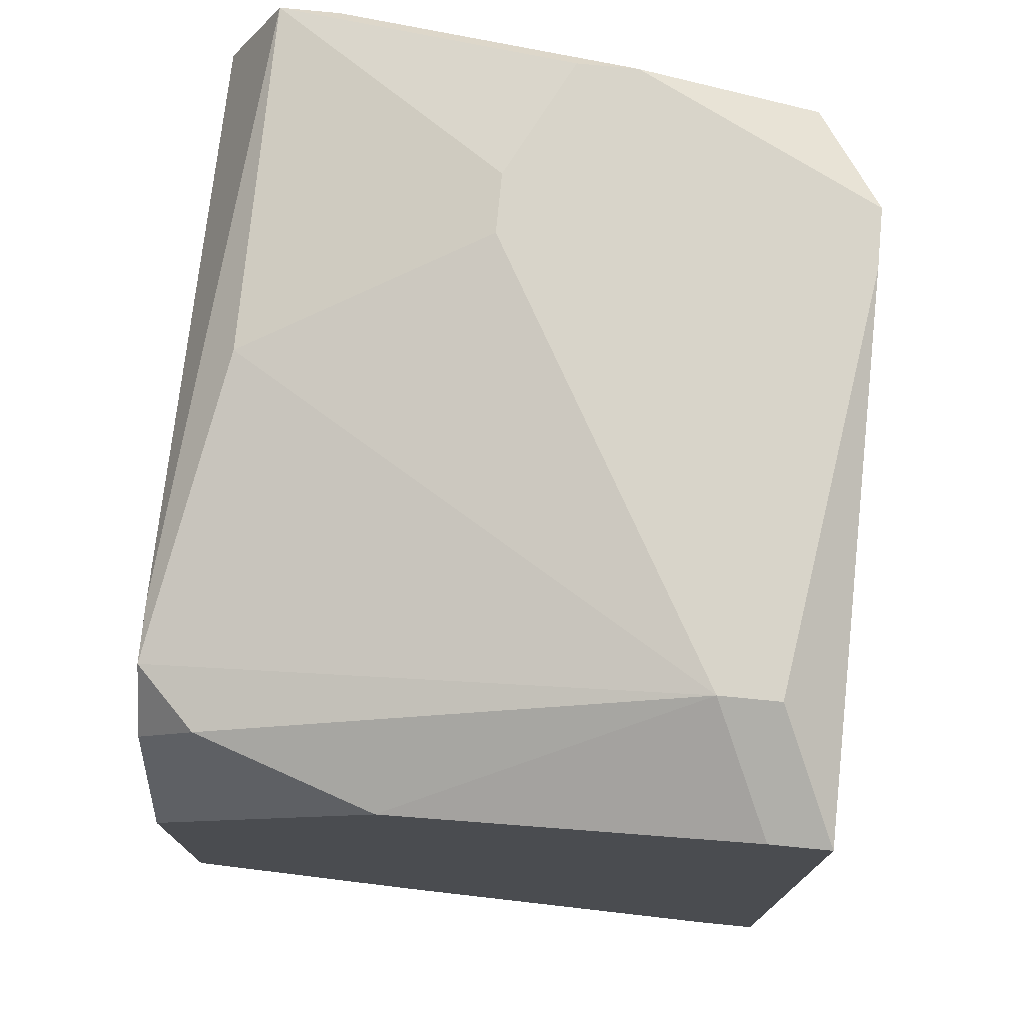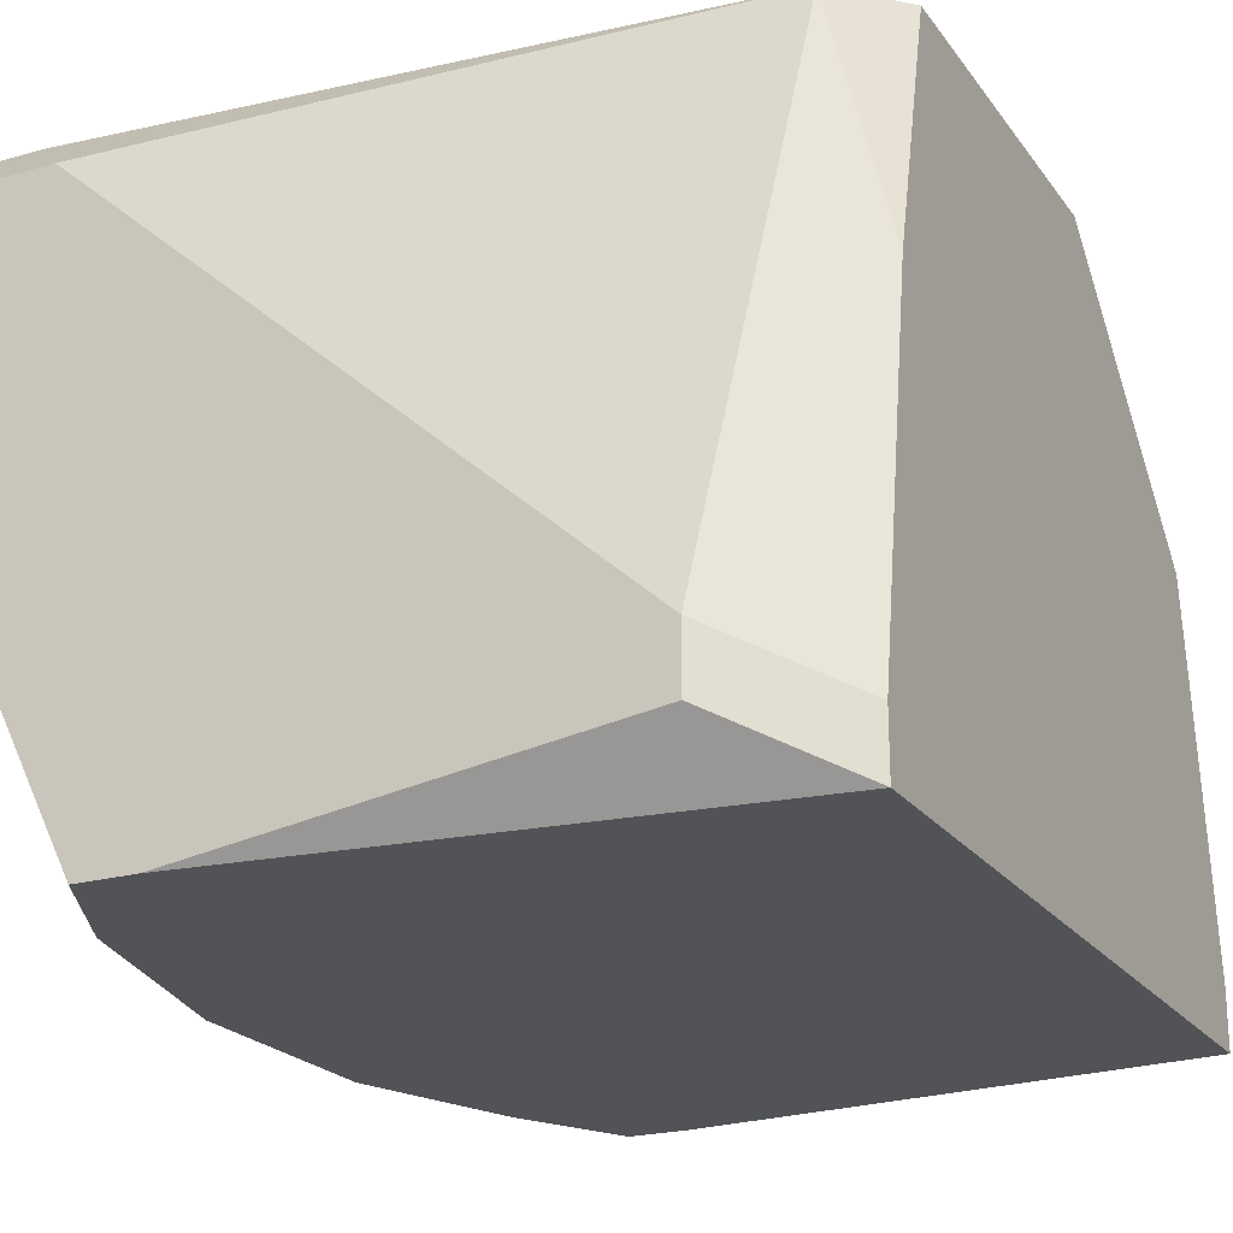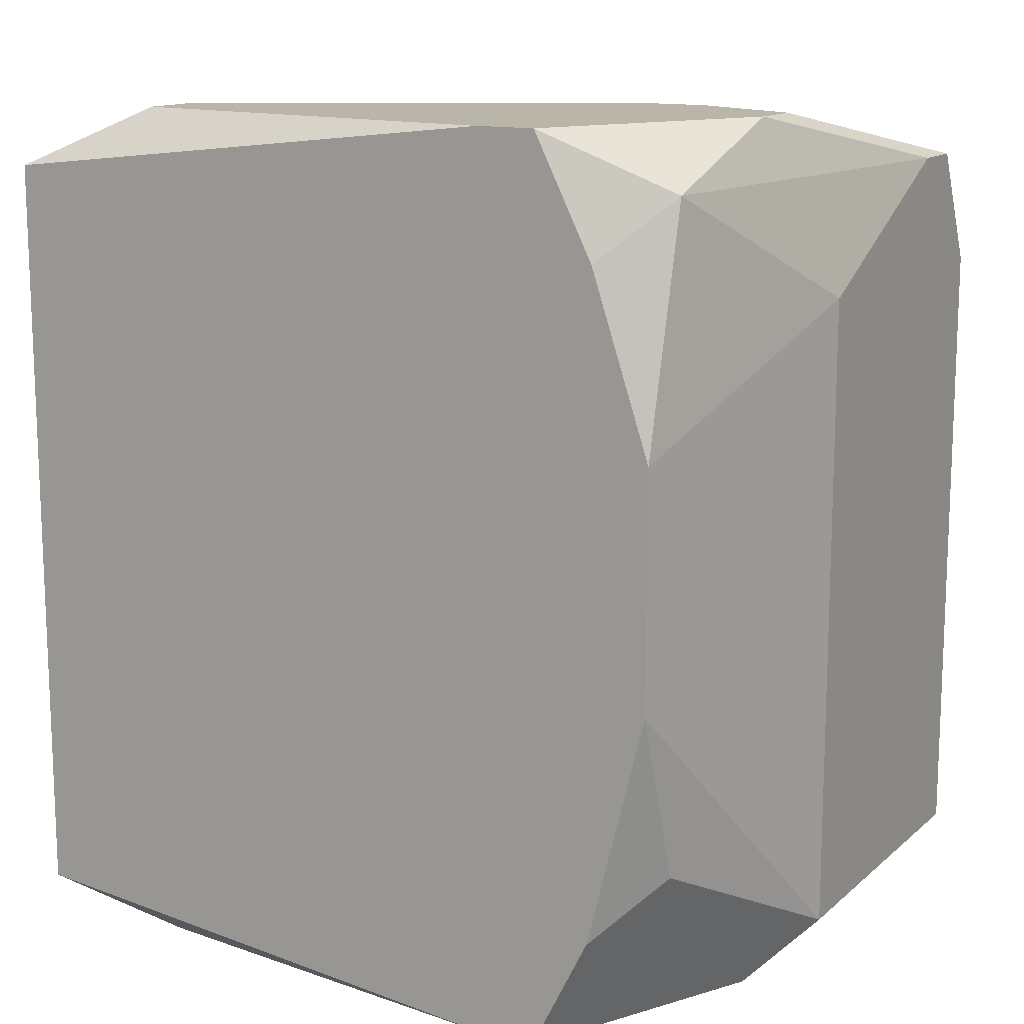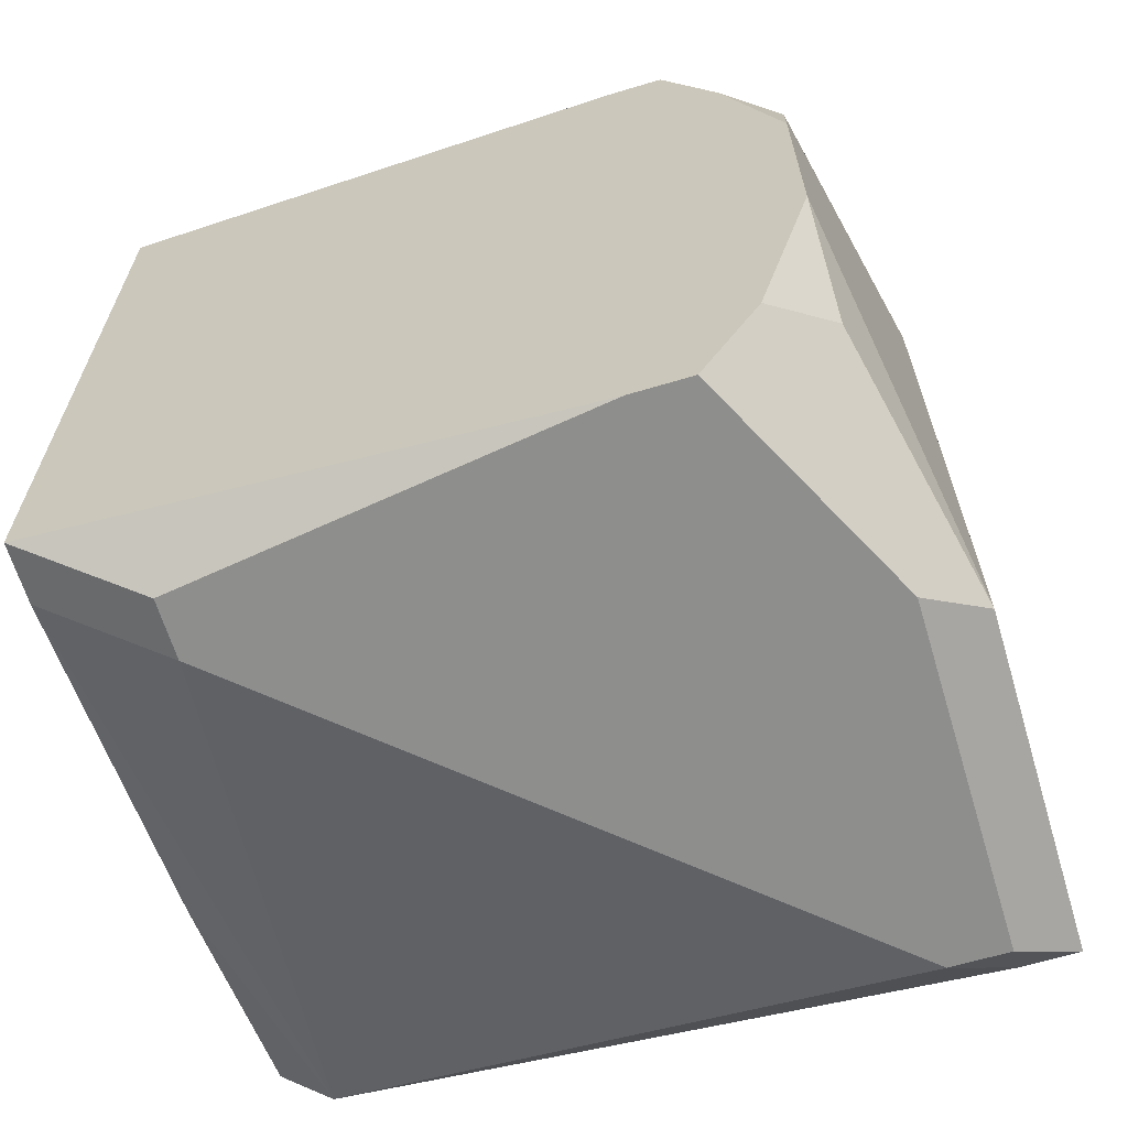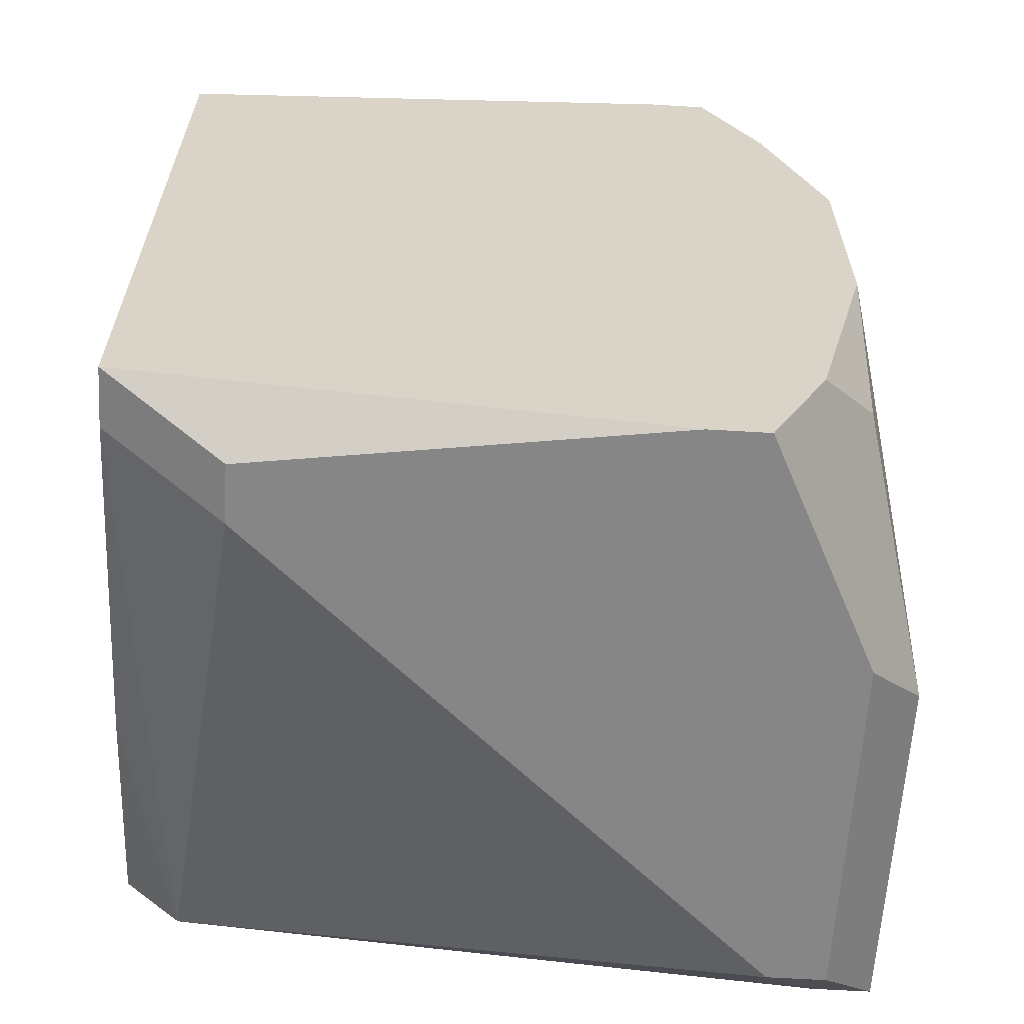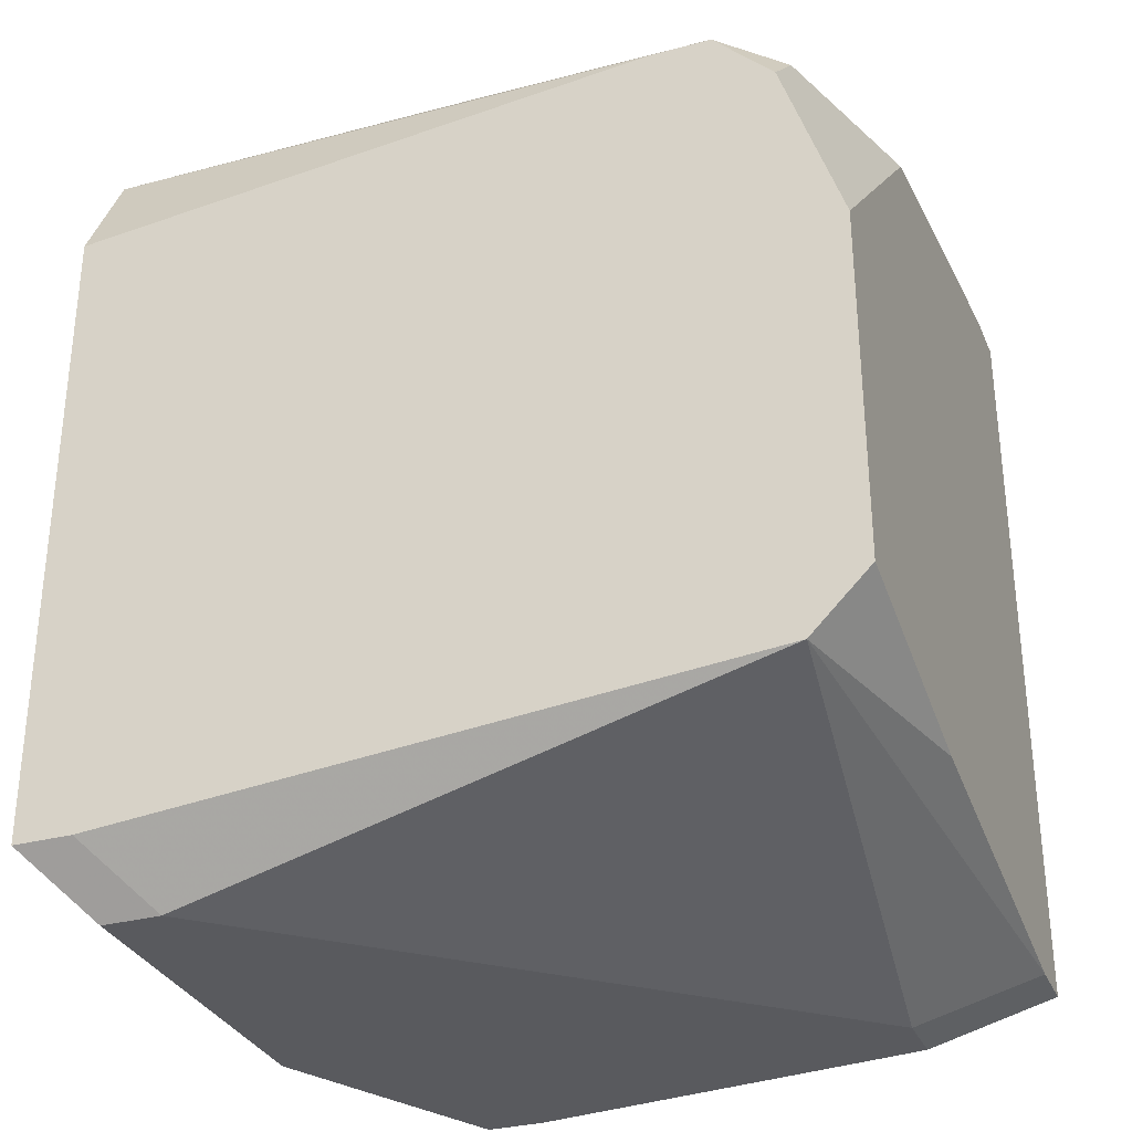
<metadata>
{"format":"obj","ext":"obj","renderer":"f3d","projection":"perspective","resolution":1024,"background":"white","views":[{"elev":75.1,"azim":95.6,"up":"+Y"},{"elev":-22.0,"azim":26.3,"up":"+Z"},{"elev":13.5,"azim":-150.4,"up":"+Y"},{"elev":-64.8,"azim":-163.2,"up":"+Y"},{"elev":-62.1,"azim":176.5,"up":"+Y"},{"elev":-31.6,"azim":20.7,"up":"+Y"}]}
</metadata>
<code>
v -0.02427 -0.02219 -0.05536
v 0.0218 0.02389 -0.06953
v 0.0218 0.02389 -0.07308
v 0.0218 0.02034 -0.04827
v 0.0218 0.006166 -0.03409
v 0.0218 -0.0151 -0.03409
v 0.0218 -0.01864 -0.04827
v 0.0218 -0.02219 -0.06953
v 0.0218 -0.02219 -0.07308
v 0.01826 0.02034 -0.03763
v 0.01826 0.0168 -0.03409
v 0.01826 -0.01864 -0.03409
v -0.02427 -0.02219 -0.03409
v -0.02073 -0.02219 -0.03409
v 0.01471 0.02743 -0.06599
v 0.01471 0.02743 -0.06953
v 0.01117 0.02034 -0.03409
v 0.01471 0.02034 -0.03409
v 0.01471 -0.02573 -0.06599
v 0.01471 -0.02573 -0.06953
v -0.003006 0.02389 -0.03763
v -0.01364 0.02743 -0.05181
v -0.01009 0.02743 -0.05181
v -0.01364 0.02743 -0.07308
v -0.01009 0.02743 -0.07308
v -0.01009 -0.02573 -0.07308
v -0.01364 -0.02573 -0.07308
v -0.01718 0.02034 -0.07308
v -0.01718 -0.01864 -0.07308
v -0.02073 0.02743 -0.05536
v -0.02073 0.02743 -0.0589
v -0.02073 0.02389 -0.06953
v -0.02073 0.00971 -0.07308
v -0.02073 -0.004466 -0.07308
v -0.02073 -0.0151 -0.06953
v -0.01718 -0.02573 -0.03763
v -0.02073 -0.02573 -0.03763
v -0.02073 -0.02573 -0.0589
v -0.02427 0.02389 -0.03763
v -0.02427 0.02389 -0.04118
v -0.02427 0.0168 -0.03409
v -0.02427 0.0168 -0.05536
f 14 36 12
f 19 12 36
f 26 9 20
f 25 16 3
f 2 3 16
f 2 16 15
f 22 30 39
f 37 36 14
f 37 14 13
f 38 27 26
f 38 26 20
f 38 20 19
f 38 19 36
f 38 36 37
f 38 37 13
f 38 13 1
f 38 1 27
f 8 19 20
f 8 20 9
f 8 12 19
f 40 42 1
f 40 1 13
f 40 13 41
f 40 41 39
f 31 40 39
f 31 39 30
f 31 30 22
f 31 22 23
f 31 23 15
f 31 15 16
f 31 16 25
f 31 25 24
f 21 18 15
f 21 15 23
f 21 23 22
f 21 22 39
f 17 18 21
f 17 21 39
f 17 39 41
f 10 18 11
f 10 15 18
f 5 11 18
f 5 18 17
f 5 17 41
f 5 41 13
f 5 13 14
f 5 14 12
f 5 12 6
f 7 6 12
f 7 12 8
f 32 33 42
f 32 42 40
f 32 40 31
f 32 31 24
f 34 1 42
f 34 42 33
f 4 5 6
f 4 6 7
f 4 7 8
f 4 8 9
f 4 9 3
f 4 3 2
f 4 2 15
f 4 15 10
f 4 10 11
f 4 11 5
f 28 32 24
f 28 24 25
f 28 25 3
f 28 3 9
f 28 9 26
f 28 26 27
f 28 27 29
f 28 29 34
f 28 34 33
f 28 33 32
f 35 34 29
f 35 29 27
f 35 27 1
f 35 1 34

</code>
